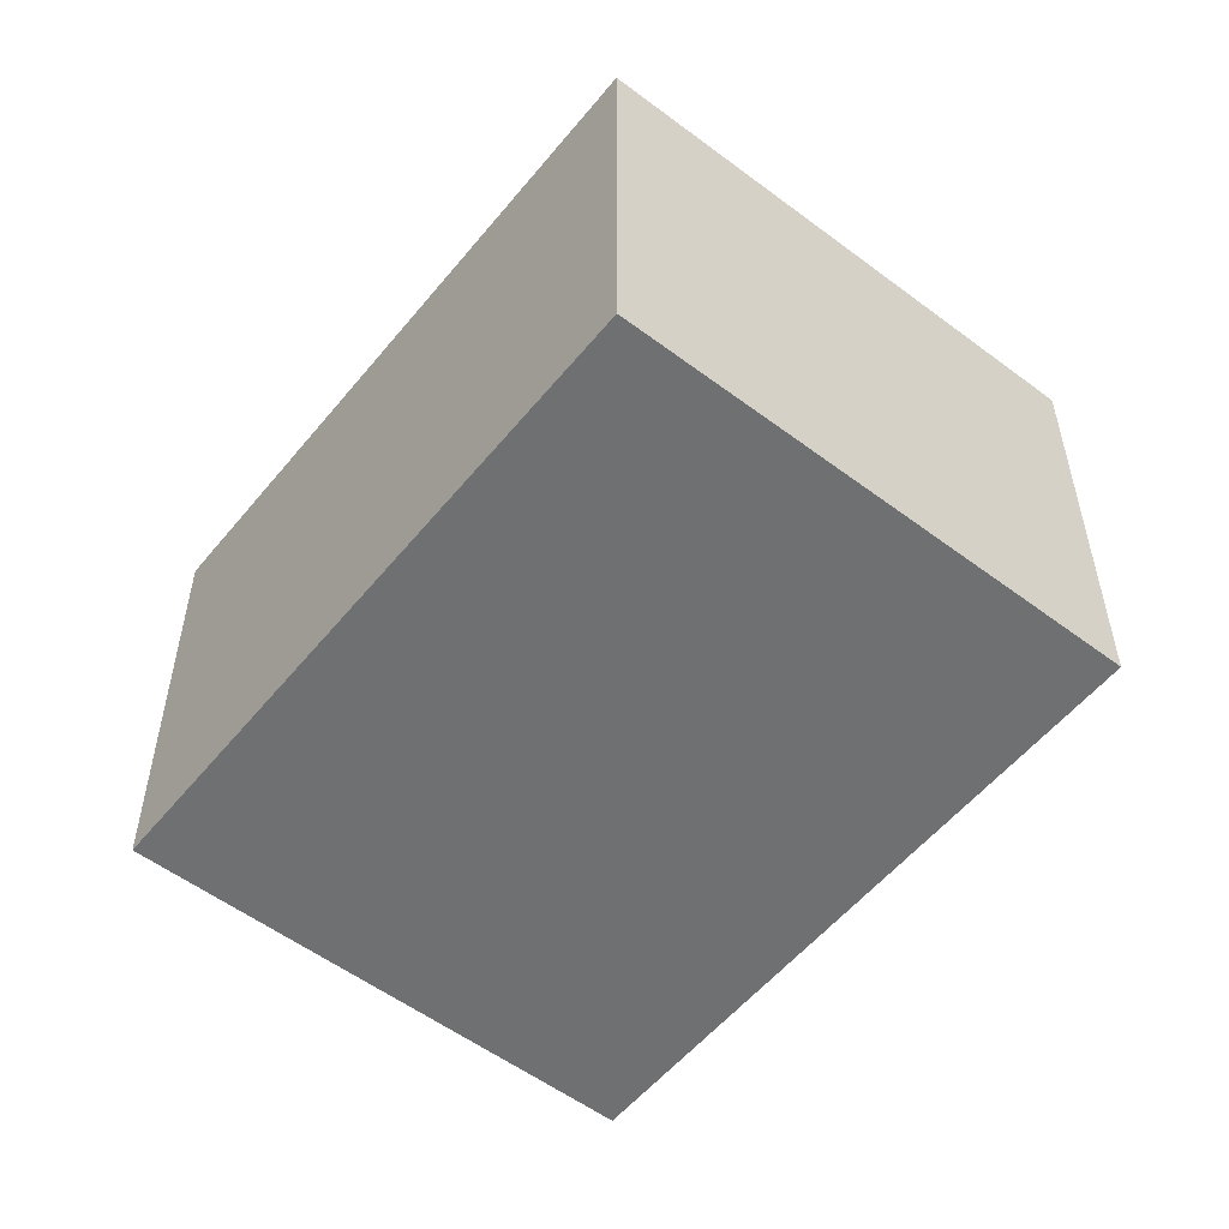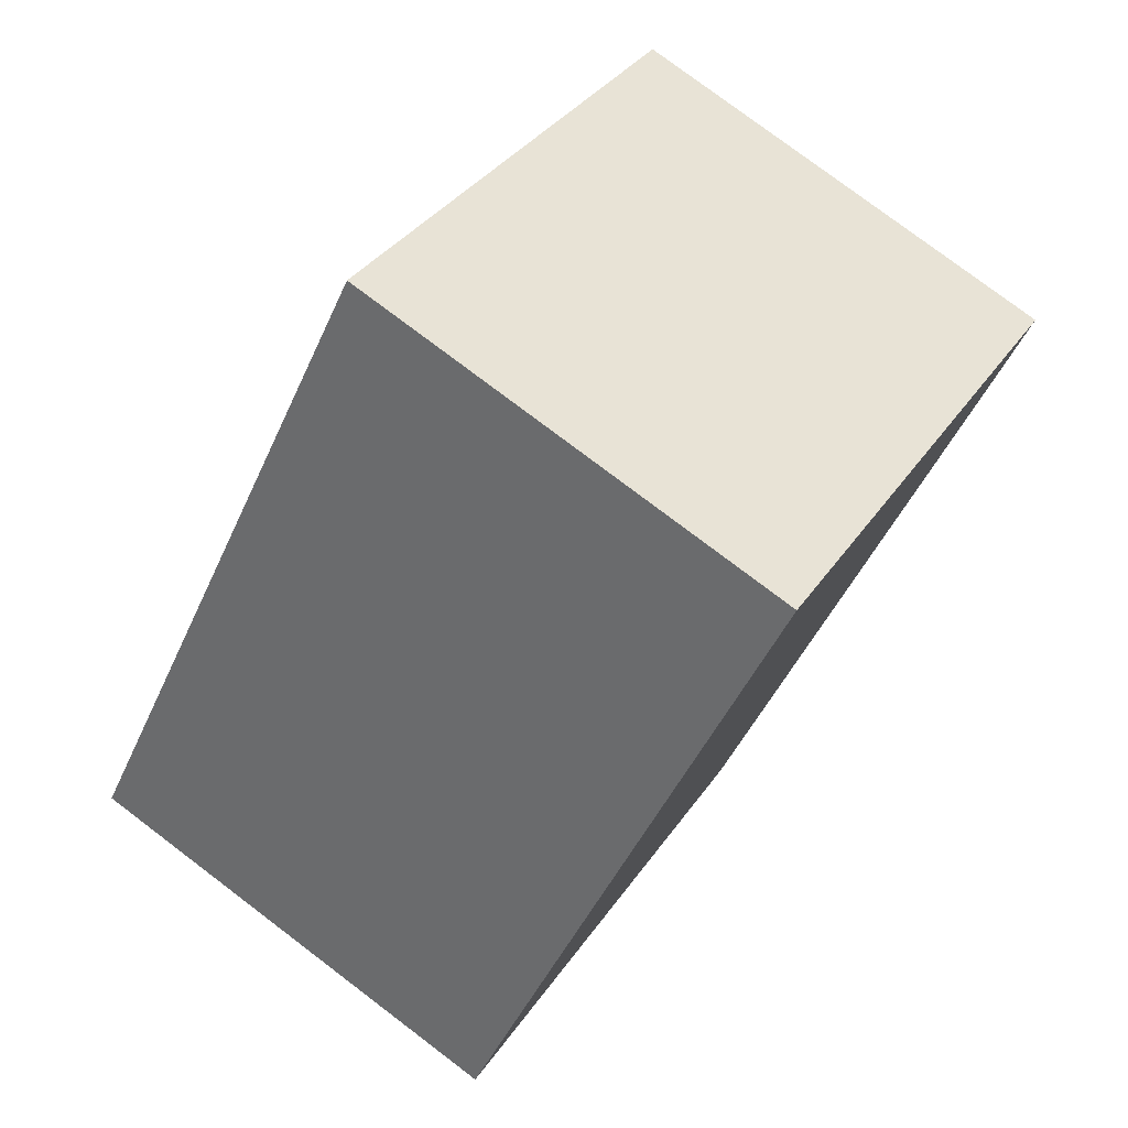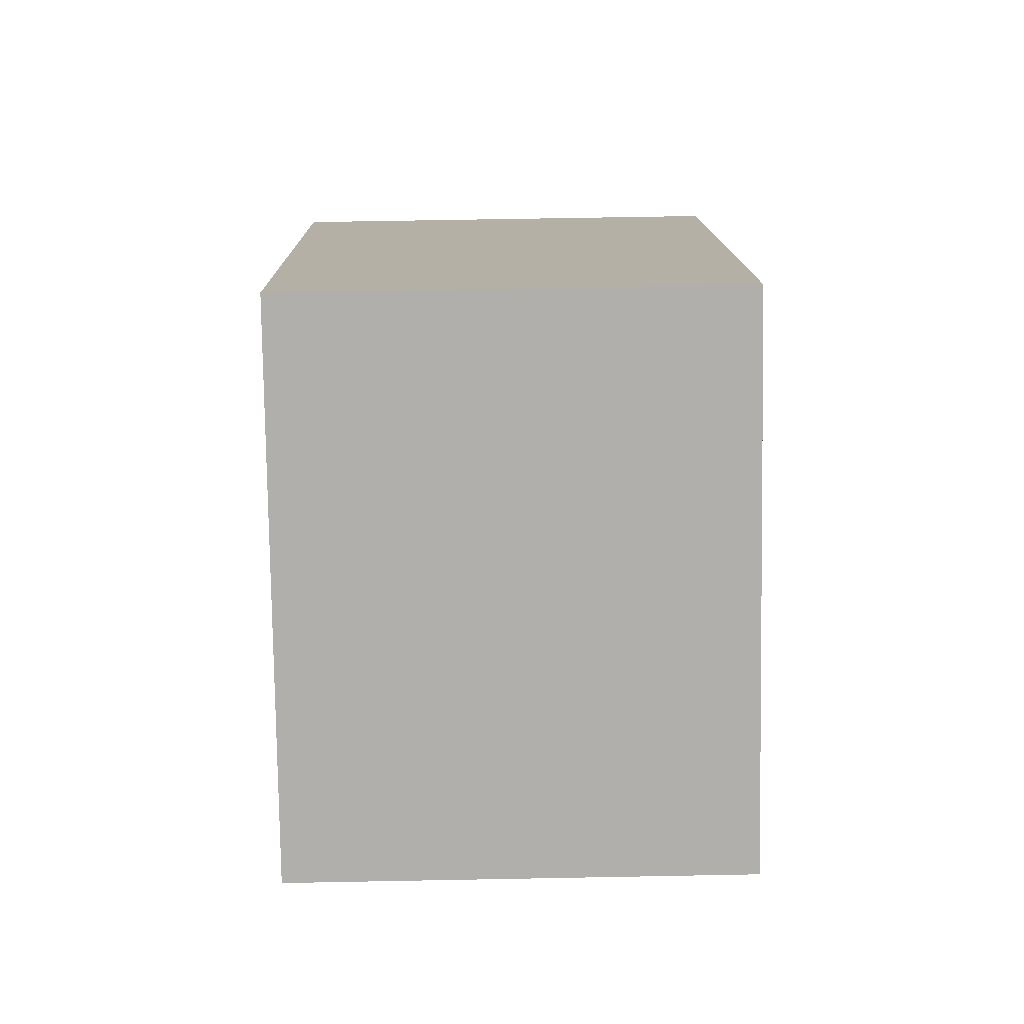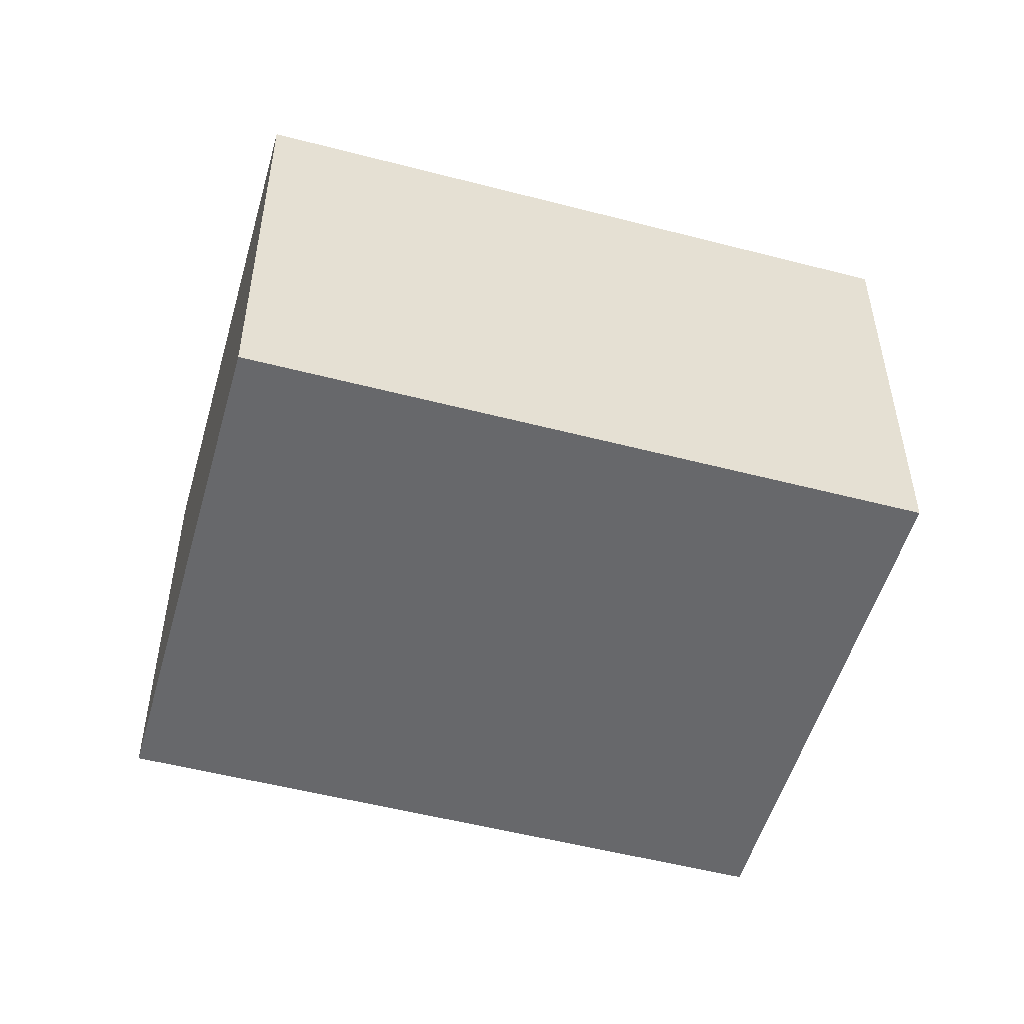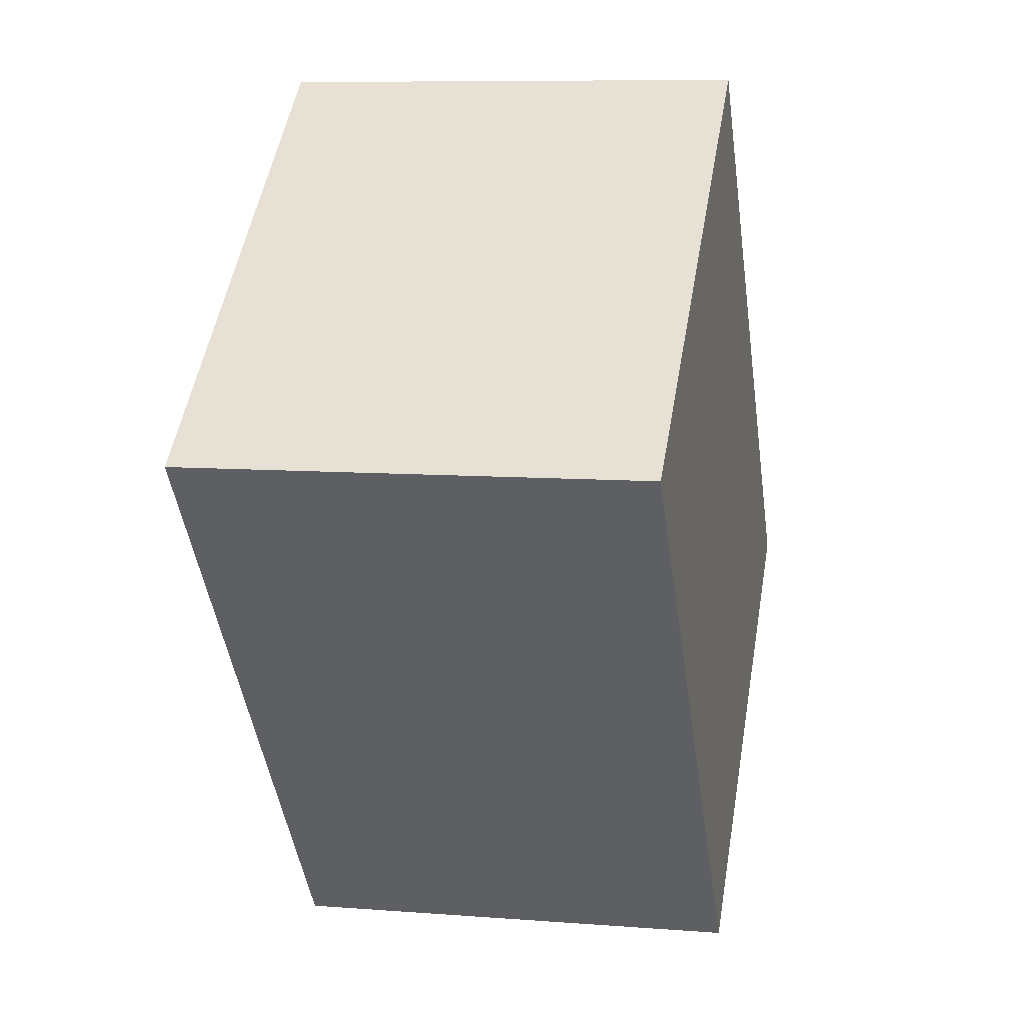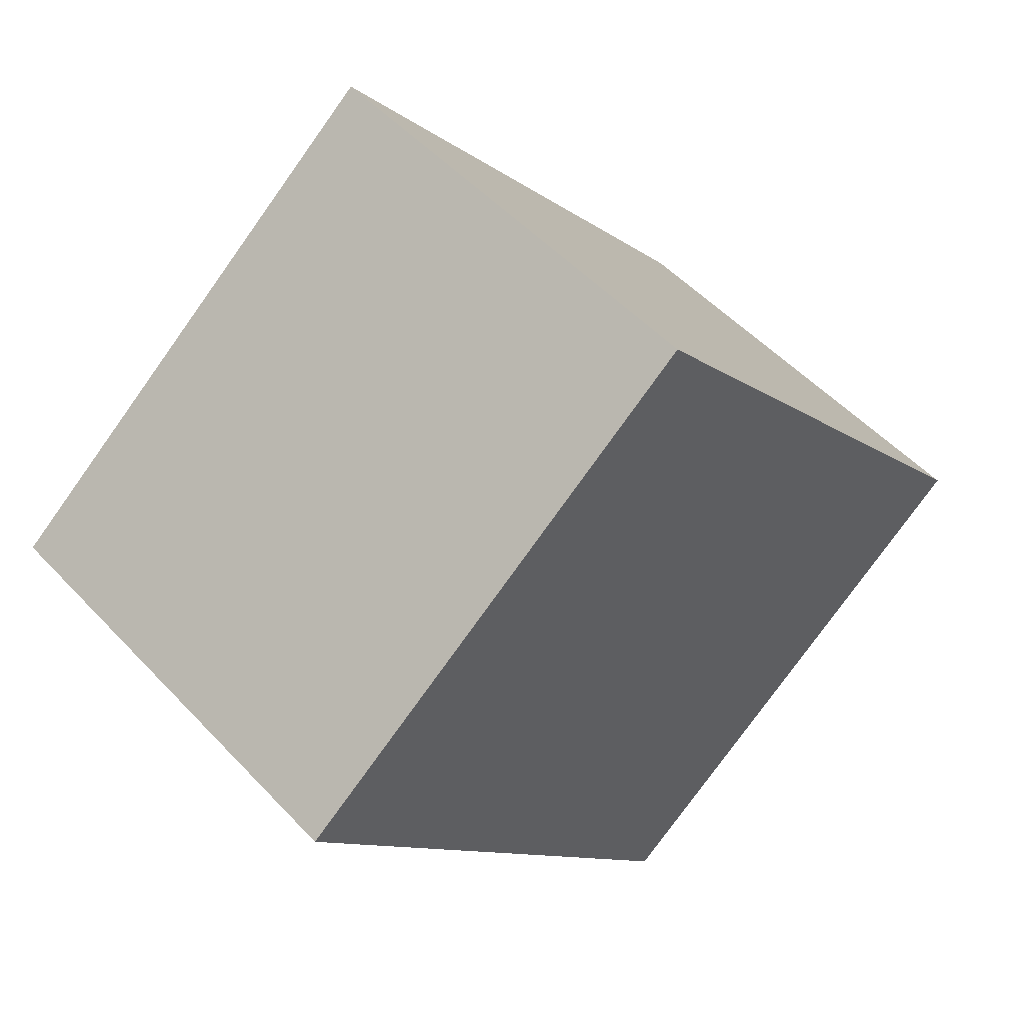
<metadata>
{"format":"obj","ext":"obj","renderer":"f3d","projection":"perspective","resolution":1024,"background":"white","views":[{"elev":-54.8,"azim":0.6,"up":"+Y"},{"elev":78.3,"azim":-52.9,"up":"+Z"},{"elev":62.8,"azim":88.9,"up":"+Z"},{"elev":-52.3,"azim":-66.6,"up":"+Y"},{"elev":8.6,"azim":102.1,"up":"+Z"},{"elev":51.9,"azim":138.5,"up":"+Z"}]}
</metadata>
<code>
v  0 2.285 1.399e-16
v  4.457 2.285 1.002
v  2.194 2.285 -1.783
v  2.262 2.285 2.785
v  2.194 1.092e-16 -1.783
v  0 0 0
v  2.262 -1.705e-16 2.785
v  4.457 -6.135e-17 1.002
g defaultobject
f 1 2 3
f 2 1 4
f 5 1 3
f 1 5 6
f 6 4 1
f 4 6 7
f 7 2 4
f 2 7 8
f 8 3 2
f 3 8 5
f 8 6 5
f 6 8 7

</code>
